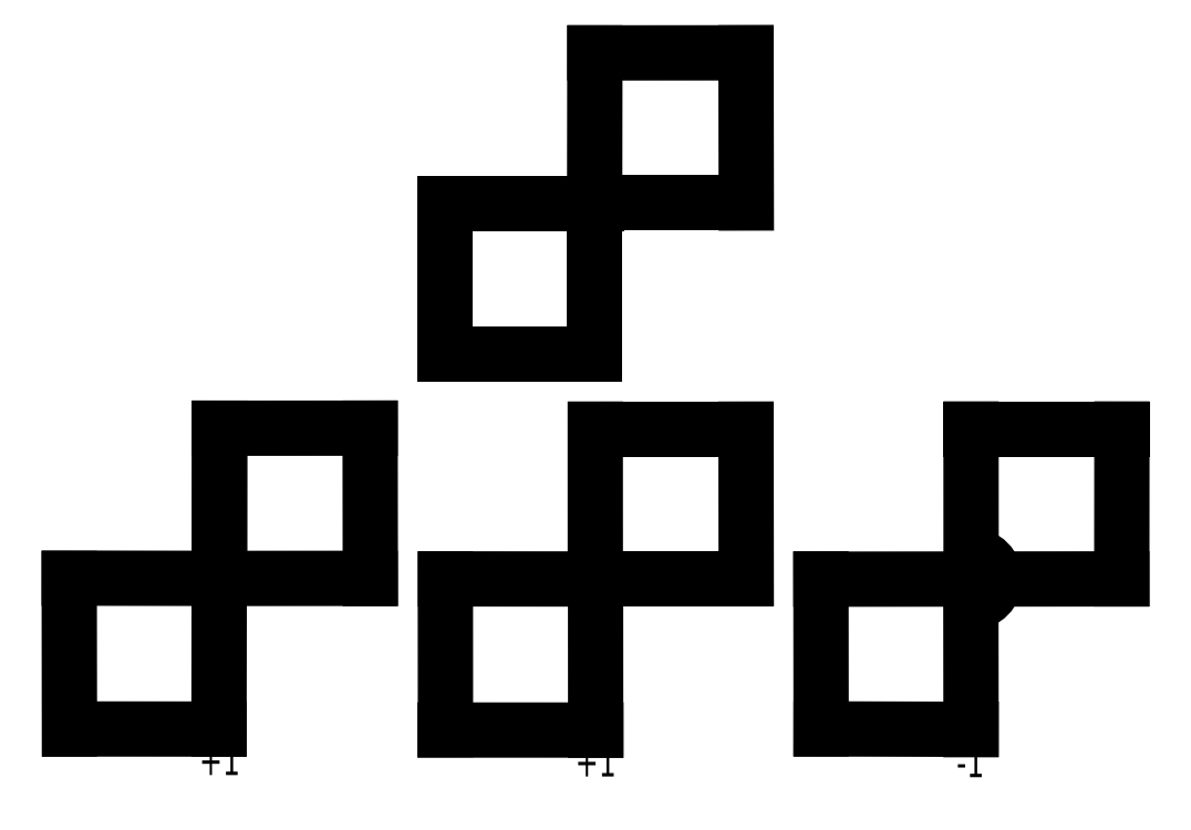
<metadata>
{"format":"dxf","ext":"dxf","renderer":"ezdxf+matplotlib","layout":"modelspace","background":"white","min_lineweight":24,"dpi":150}
</metadata>
<code>
0
SECTION
2
ENTITIES
0
POINT
8
0
10
0
20
0
30
0
0
POINT
8
0
10
20.01
20
0
30
0
0
POINT
8
0
10
19.96
20
20.01
30
0
0
POINT
8
0
10
0
20
20.01
30
0
0
LINE
8
0
10
0.03932
20
19.93
30
0
11
0.03932
21
-0.1573
31
0
0
LINE
8
0
10
0
20
20
30
0
11
20.14
21
20
31
0
0
LINE
8
0
10
20.14
20
20
30
0
11
19.93
21
20
31
0
0
LINE
8
0
10
19.93
20
20
30
0
11
19.93
21
0.2749
31
0
0
LINE
8
0
10
19.93
20
0.2749
30
0
11
19.93
21
-0.06873
31
0
0
LINE
8
0
10
19.93
20
-0.06873
30
0
11
0.06873
21
-0.06873
31
0
0
LINE
8
0
10
19.99
20
20.02
30
0
11
40.08
21
20.02
31
0
0
LINE
8
0
10
40.08
20
20.02
30
0
11
40.04
21
40.01
31
0
0
LINE
8
0
10
40.04
20
40.01
30
0
11
19.93
21
40
31
0
0
LINE
8
0
10
19.93
20
40
30
0
11
19.9
21
19.85
31
0
0
POINT
8
0
10
19.92
20
39.97
30
0
0
POINT
8
0
10
40.01
20
39.94
30
0
0
POINT
8
0
10
40.03
20
20.01
30
0
0
LINE
8
0
10
0.0563
20
-50.05
30
0
11
0.04399
21
-30
31
0
0
ARC
8
0
10
17.07
20
-32.99
30
0
40
2.987
50
4.399
51
90
0
LINE
8
0
10
17.14
20
-30.01
30
0
11
0.06756
21
-30
31
0
0
ARC
8
0
10
22.97
20
-27
30
0
40
2.978
50
179.6
51
270.9
0
LINE
8
0
10
40.03
20
-30.01
30
0
11
23.14
21
-30.01
31
0
0
LINE
8
0
10
19.99
20
-26.94
30
0
11
19.99
21
-10.06
31
0
0
LINE
8
0
10
19.99
20
-10.06
30
0
11
40.04
21
-10.06
31
0
0
LINE
8
0
10
40.04
20
-10.06
30
0
11
40.07
21
-29.95
31
0
0
LINE
8
0
10
20.06
20
-50.11
30
0
11
0
21
-50.11
31
0
0
LINE
8
0
10
20.03
20
-32.76
30
0
11
20.04
21
-50.14
31
0
0
LINE
8
0
10
-9.941
20
-29.95
30
0
11
-9.965
21
-9.937
31
0
0
LINE
8
0
10
-9.965
20
-9.937
30
0
11
-29.98
21
-9.945
31
0
0
ARC
8
0
10
-32.97
20
-26.98
30
0
40
2.953
50
269.6
51
0
0
ARC
8
0
10
-26.98
20
-33.02
30
0
40
3.074
50
90.42
51
178.7
0
LINE
8
0
10
-30
20
-9.954
30
0
11
-30.01
21
-26.99
31
0
0
LINE
8
0
10
-30.01
20
-26.99
30
0
11
-30
21
-9.941
31
0
0
LINE
8
0
10
-26.98
20
-29.93
30
0
11
-9.963
21
-29.93
31
0
0
LINE
8
0
10
-50
20
-29.95
30
0
11
-49.97
21
-49.97
31
0
0
LINE
8
0
10
-30.05
20
-32.95
30
0
11
-30.08
21
-49.98
31
0
0
LINE
8
0
10
-30.07
20
-49.98
30
0
11
-49.93
21
-49.97
31
0
0
LINE
8
0
10
-32.95
20
-29.92
30
0
11
-50
21
-29.9
31
0
0
LINE
8
0
10
50.01
20
-30.03
30
0
11
90.04
21
-30
31
0
0
LINE
8
0
10
90.04
20
-30
30
0
11
90.06
21
-10.05
31
0
0
LINE
8
0
10
90.06
20
-10.05
30
0
11
70.01
21
-10.05
31
0
0
LINE
8
0
10
50.01
20
-29.99
30
0
11
50.03
21
-49.96
31
0
0
LINE
8
0
10
50.03
20
-49.96
30
0
11
69.98
21
-50.01
31
0
0
ARC
8
0
10
70.03
20
-30.02
30
0
40
3.132
50
270.7
51
90
0
LINE
8
0
10
69.99
20
-26.88
30
0
11
69.98
21
-10.05
31
0
0
LINE
8
0
10
69.96
20
-33.15
30
0
11
69.98
21
-50.06
31
0
0
MTEXT
8
0
10
-29.98
20
-54.1
30
0
40
4
41
100
71
5
72
0
1
+1
7
iso
50
0
73
1
44
1
0
MTEXT
8
0
10
20.05
20
-54.29
30
0
40
4
41
100
71
5
72
0
1
+1
7
iso
50
0
73
1
44
1
0
MTEXT
8
0
10
69.89
20
-54.38
30
0
40
4
41
100
71
5
72
0
1
-1
7
iso
50
0
73
1
44
1
0
ENDSEC
0
EOF

</code>
